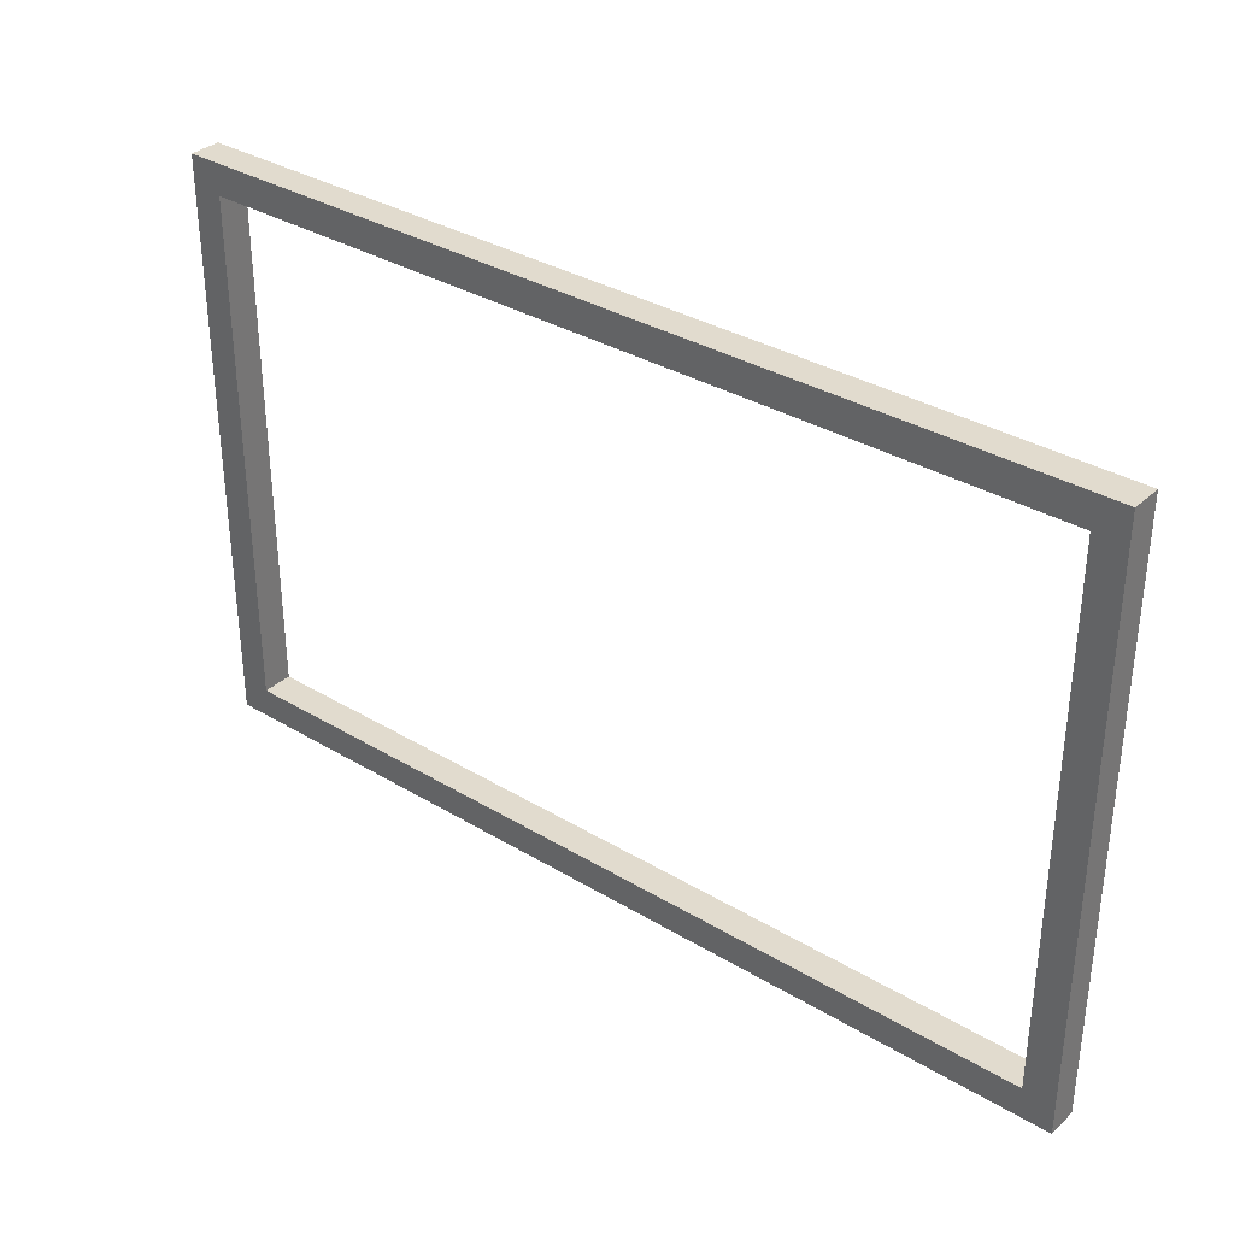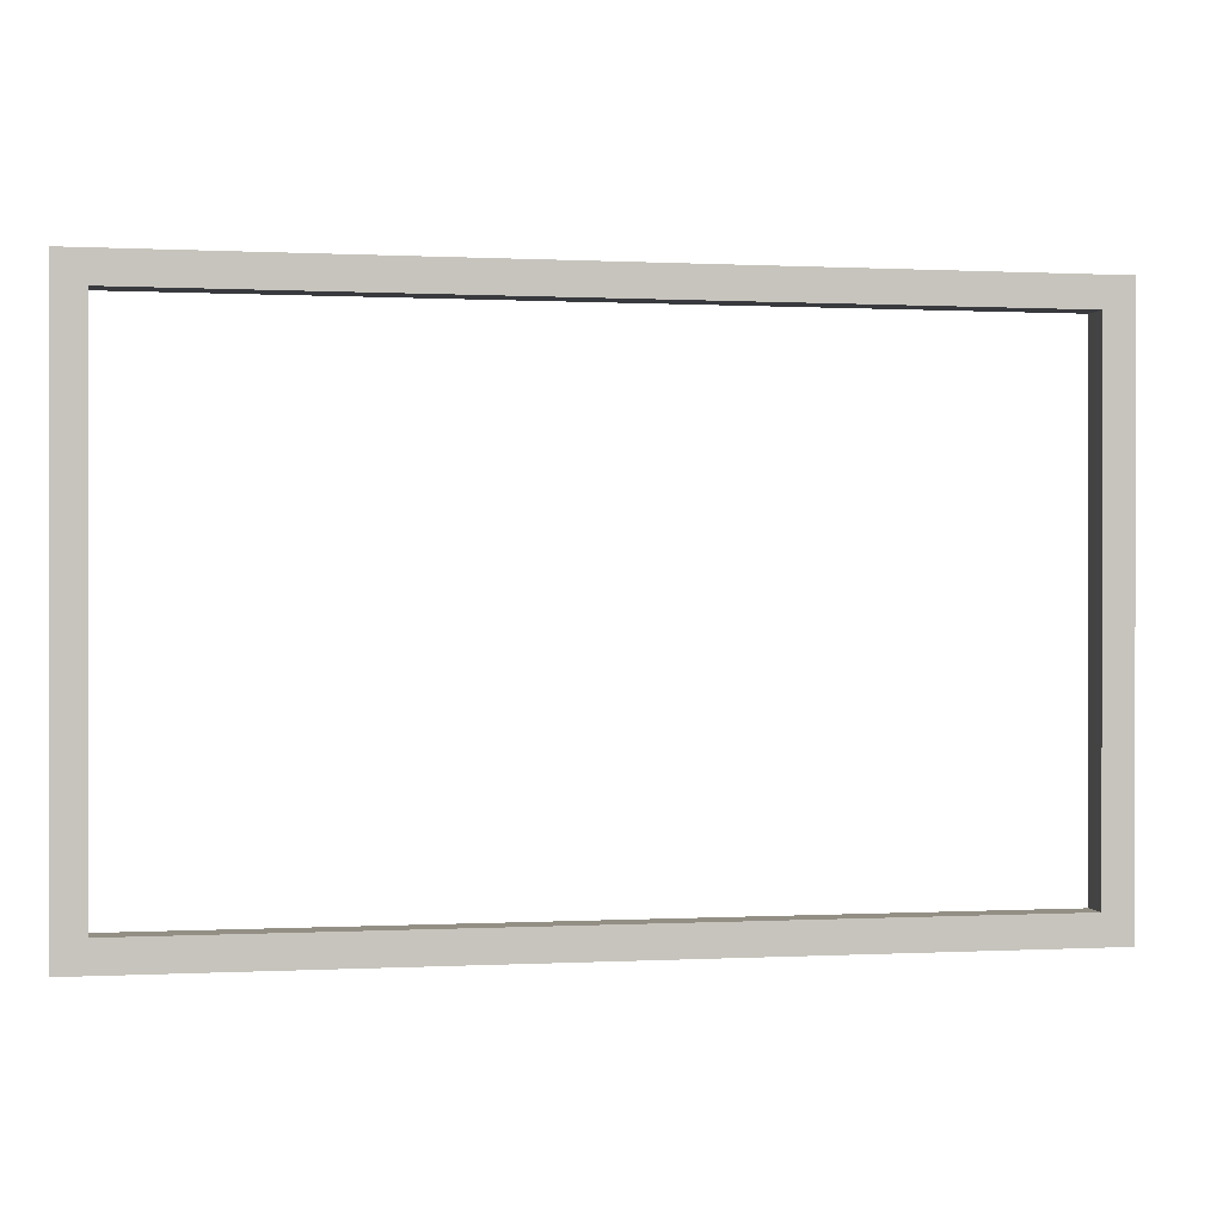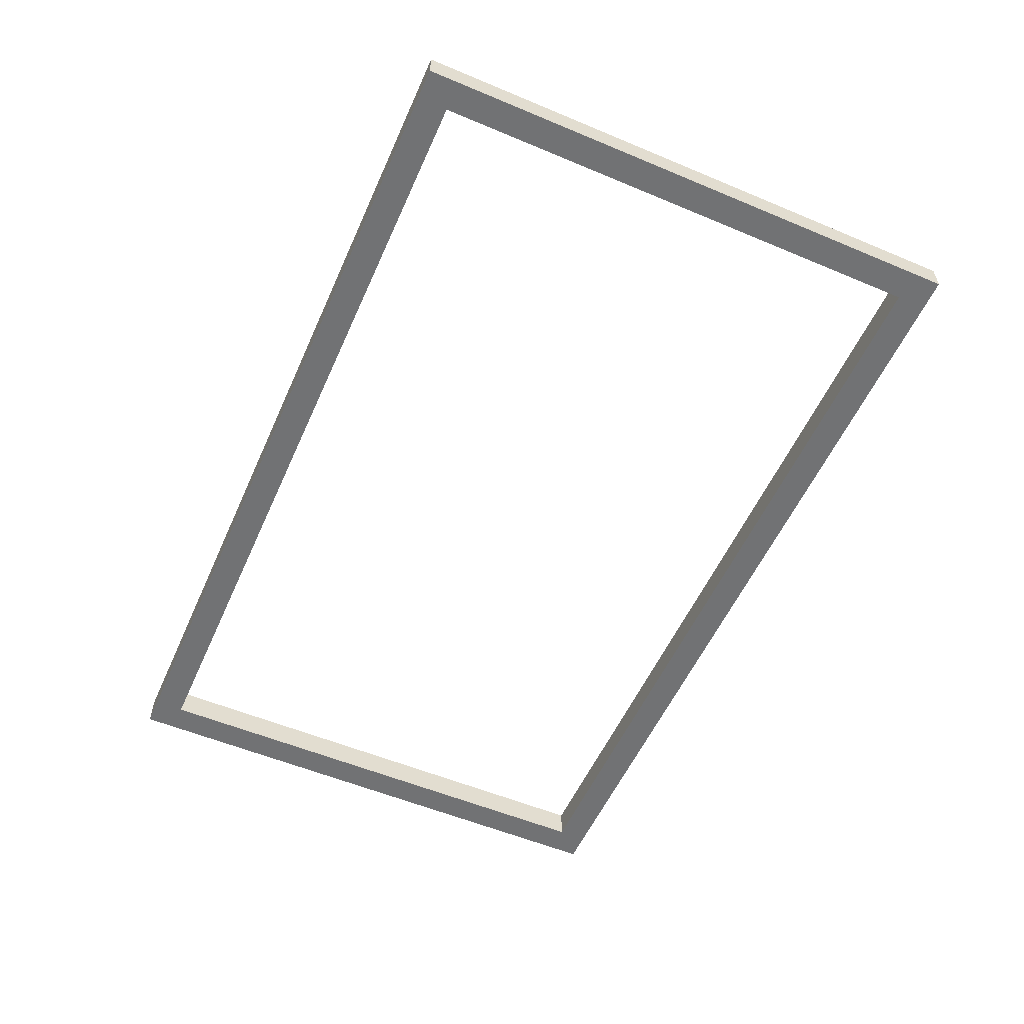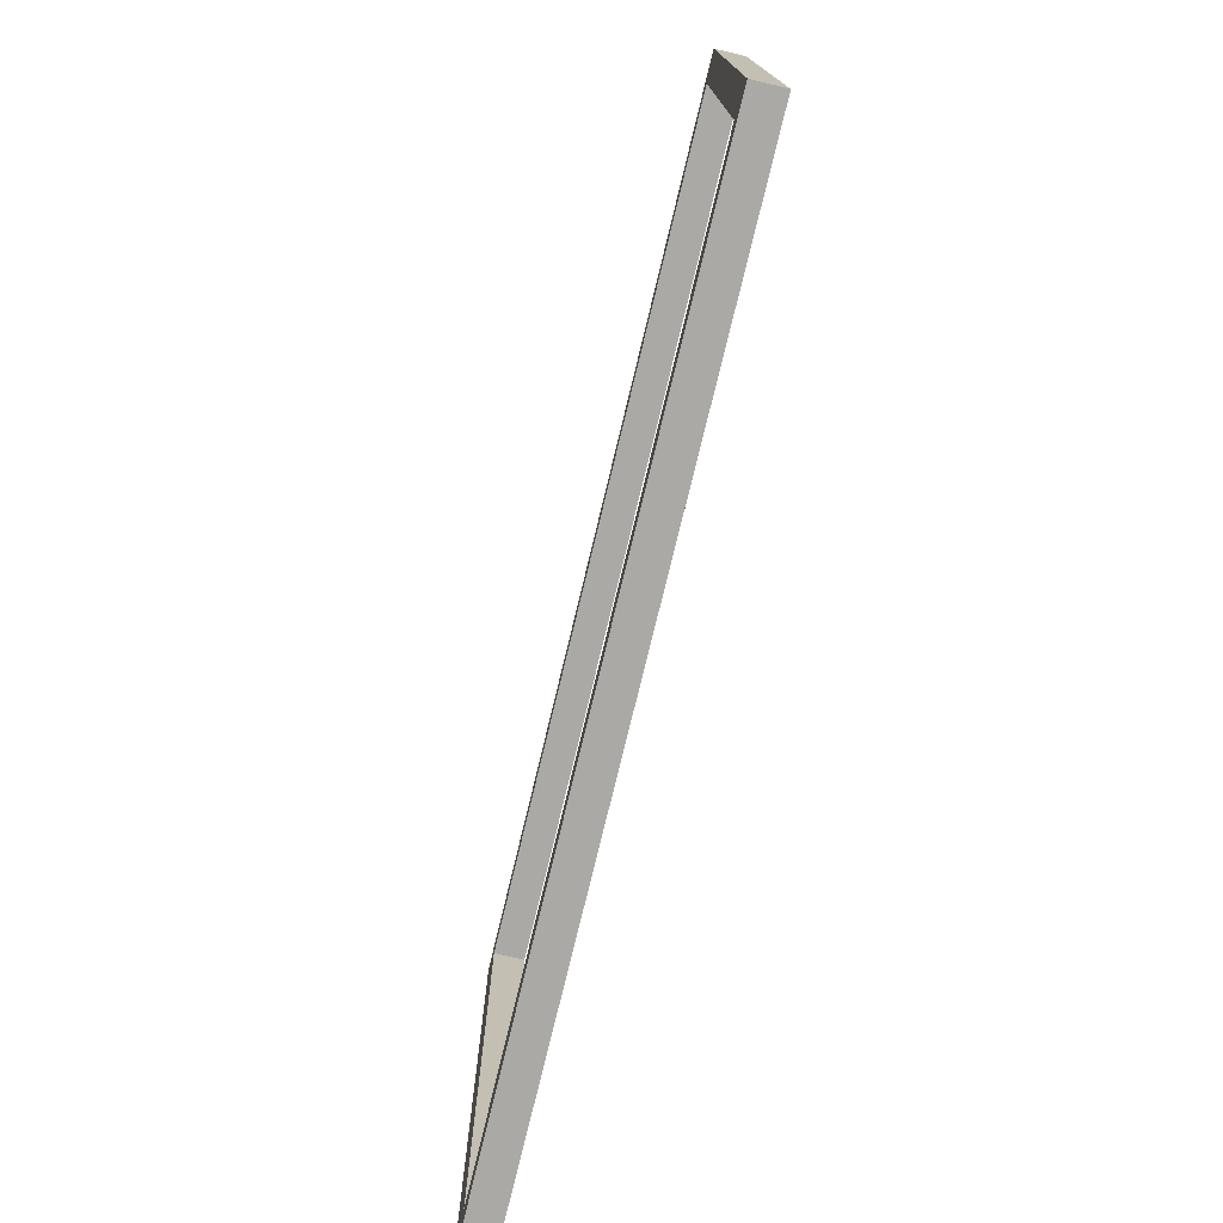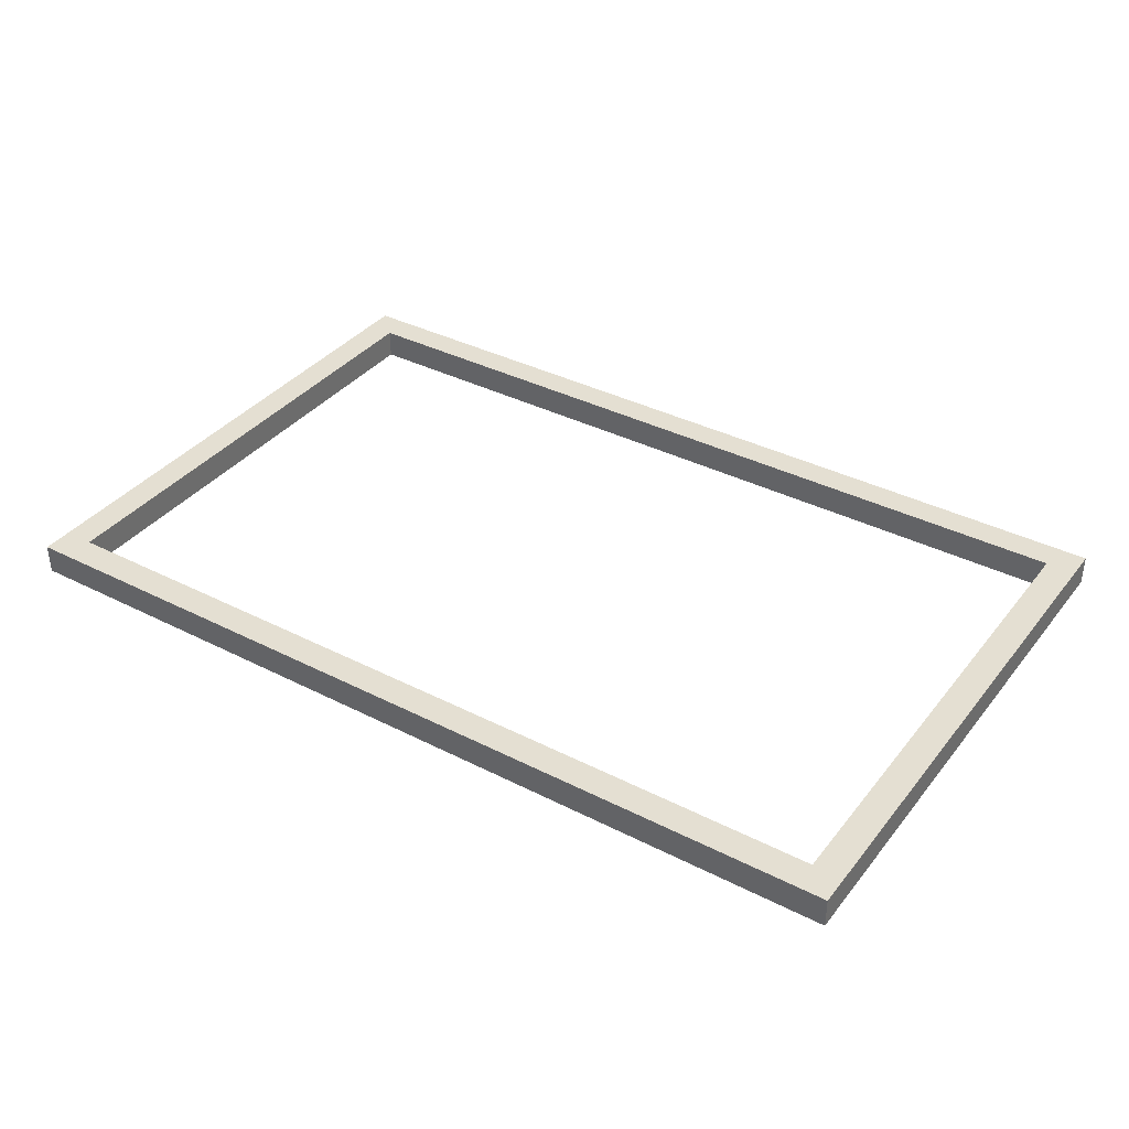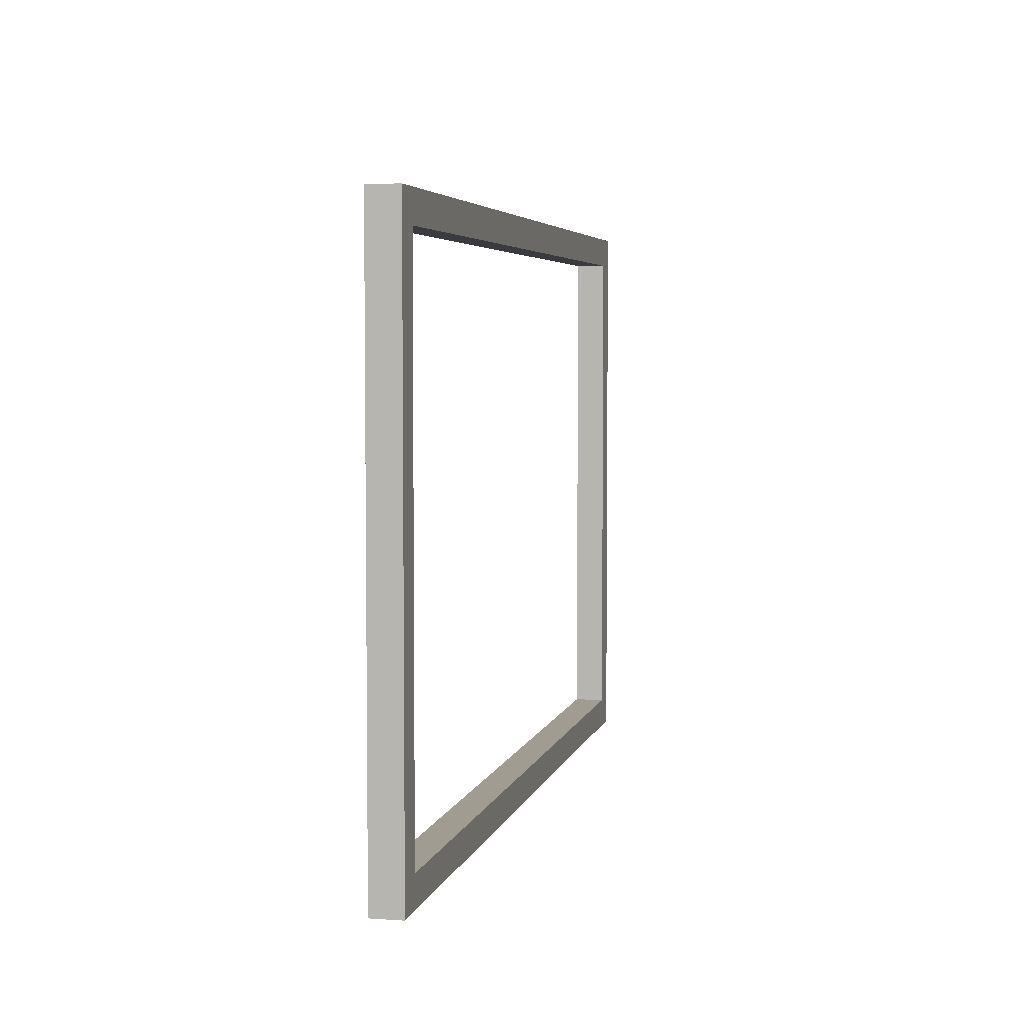
<metadata>
{"format":"obj","ext":"obj","renderer":"f3d","projection":"perspective","resolution":1024,"background":"white","views":[{"elev":33.8,"azim":39.4,"up":"+Y"},{"elev":0.2,"azim":-11.1,"up":"+Y"},{"elev":-55.5,"azim":-113.8,"up":"+Z"},{"elev":-75.4,"azim":-103.5,"up":"+Y"},{"elev":36.9,"azim":33.4,"up":"+Z"},{"elev":4.5,"azim":102.6,"up":"+Y"}]}
</metadata>
<code>
g Body4
v -7 34 0
v -7 -4 0
v -7 -4 2
v -7 34 2
v 53 34 0
v 53 34 2
v 53 -4 0
v 53 -4 2
v 51 32 0
v 51 -2 0
v 51 -2 2
v 51 32 2
v -5 32 0
v -5 32 2
v -5 -2 0
v -5 -2 2
f 1 2 4
f 4 2 3
f 5 1 6
f 6 1 4
f 7 5 8
f 8 5 6
f 2 7 3
f 3 7 8
f 9 10 12
f 12 10 11
f 13 9 14
f 14 9 12
f 15 13 16
f 16 13 14
f 10 15 11
f 11 15 16
f 8 16 3
f 3 16 14
f 3 14 4
f 4 14 12
f 4 12 6
f 6 12 8
f 8 12 11
f 8 11 16
f 2 10 7
f 7 10 9
f 7 9 5
f 5 9 13
f 5 13 1
f 1 13 2
f 2 13 15
f 2 15 10

</code>
